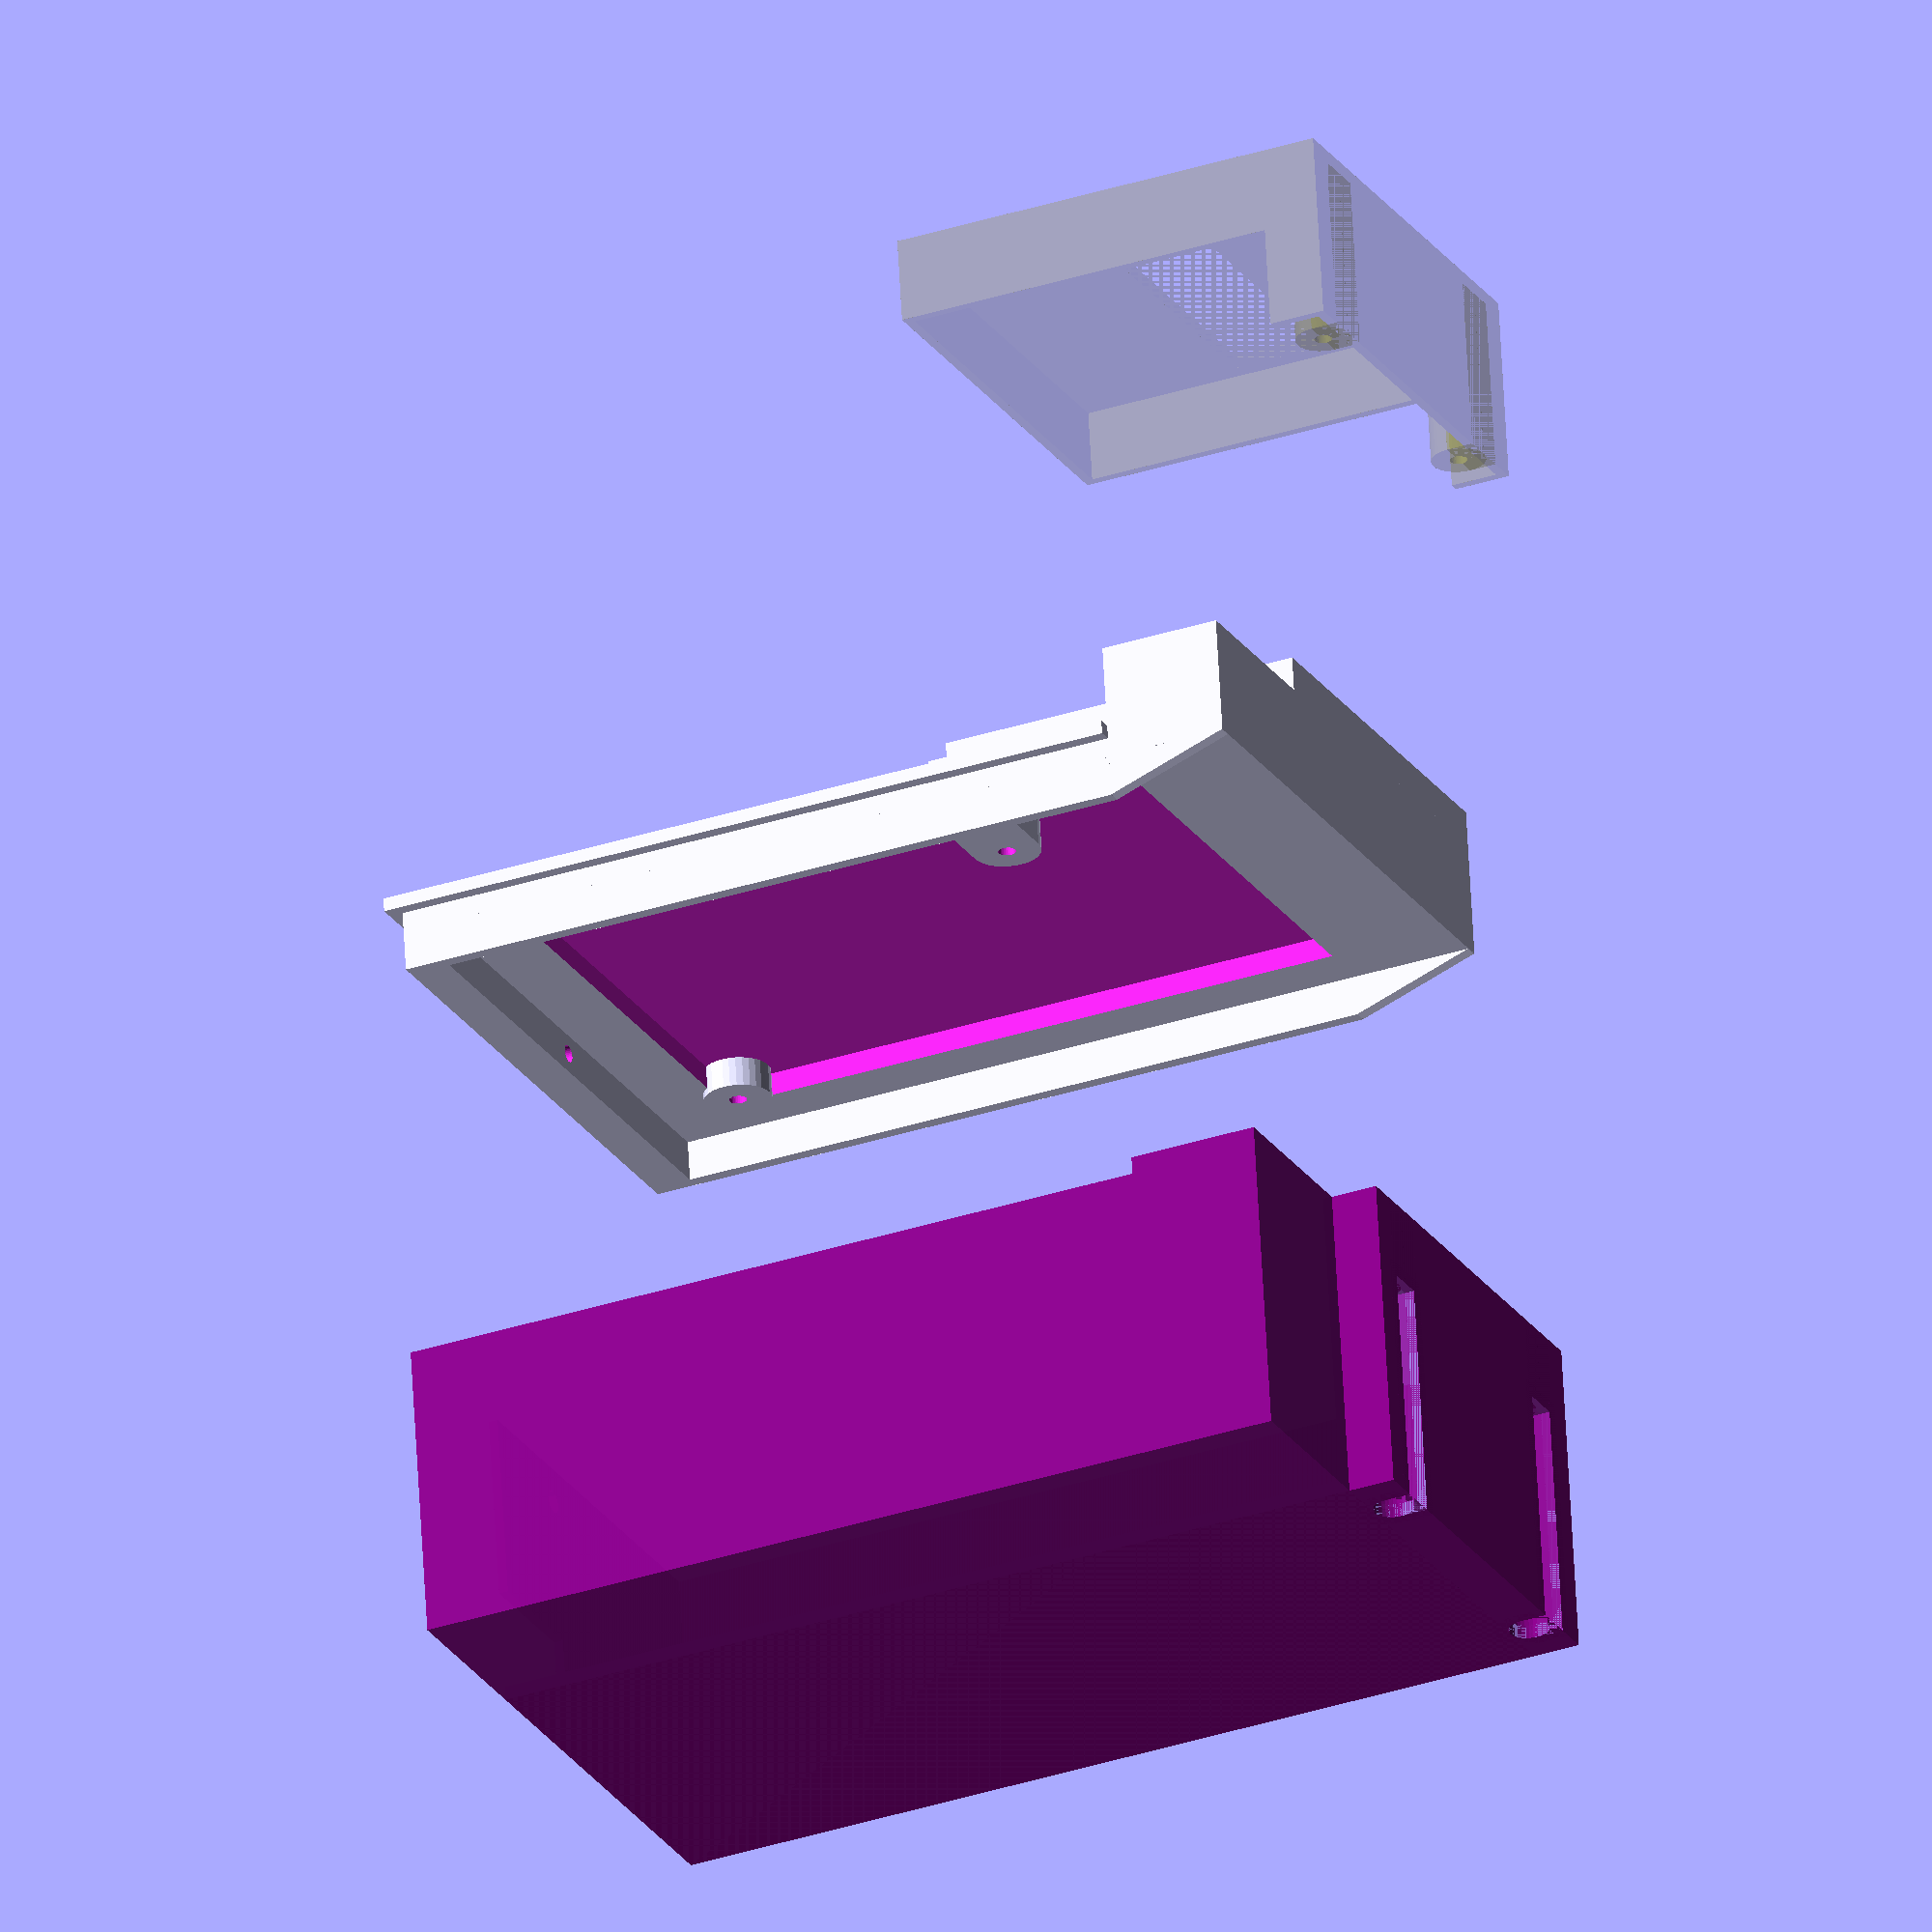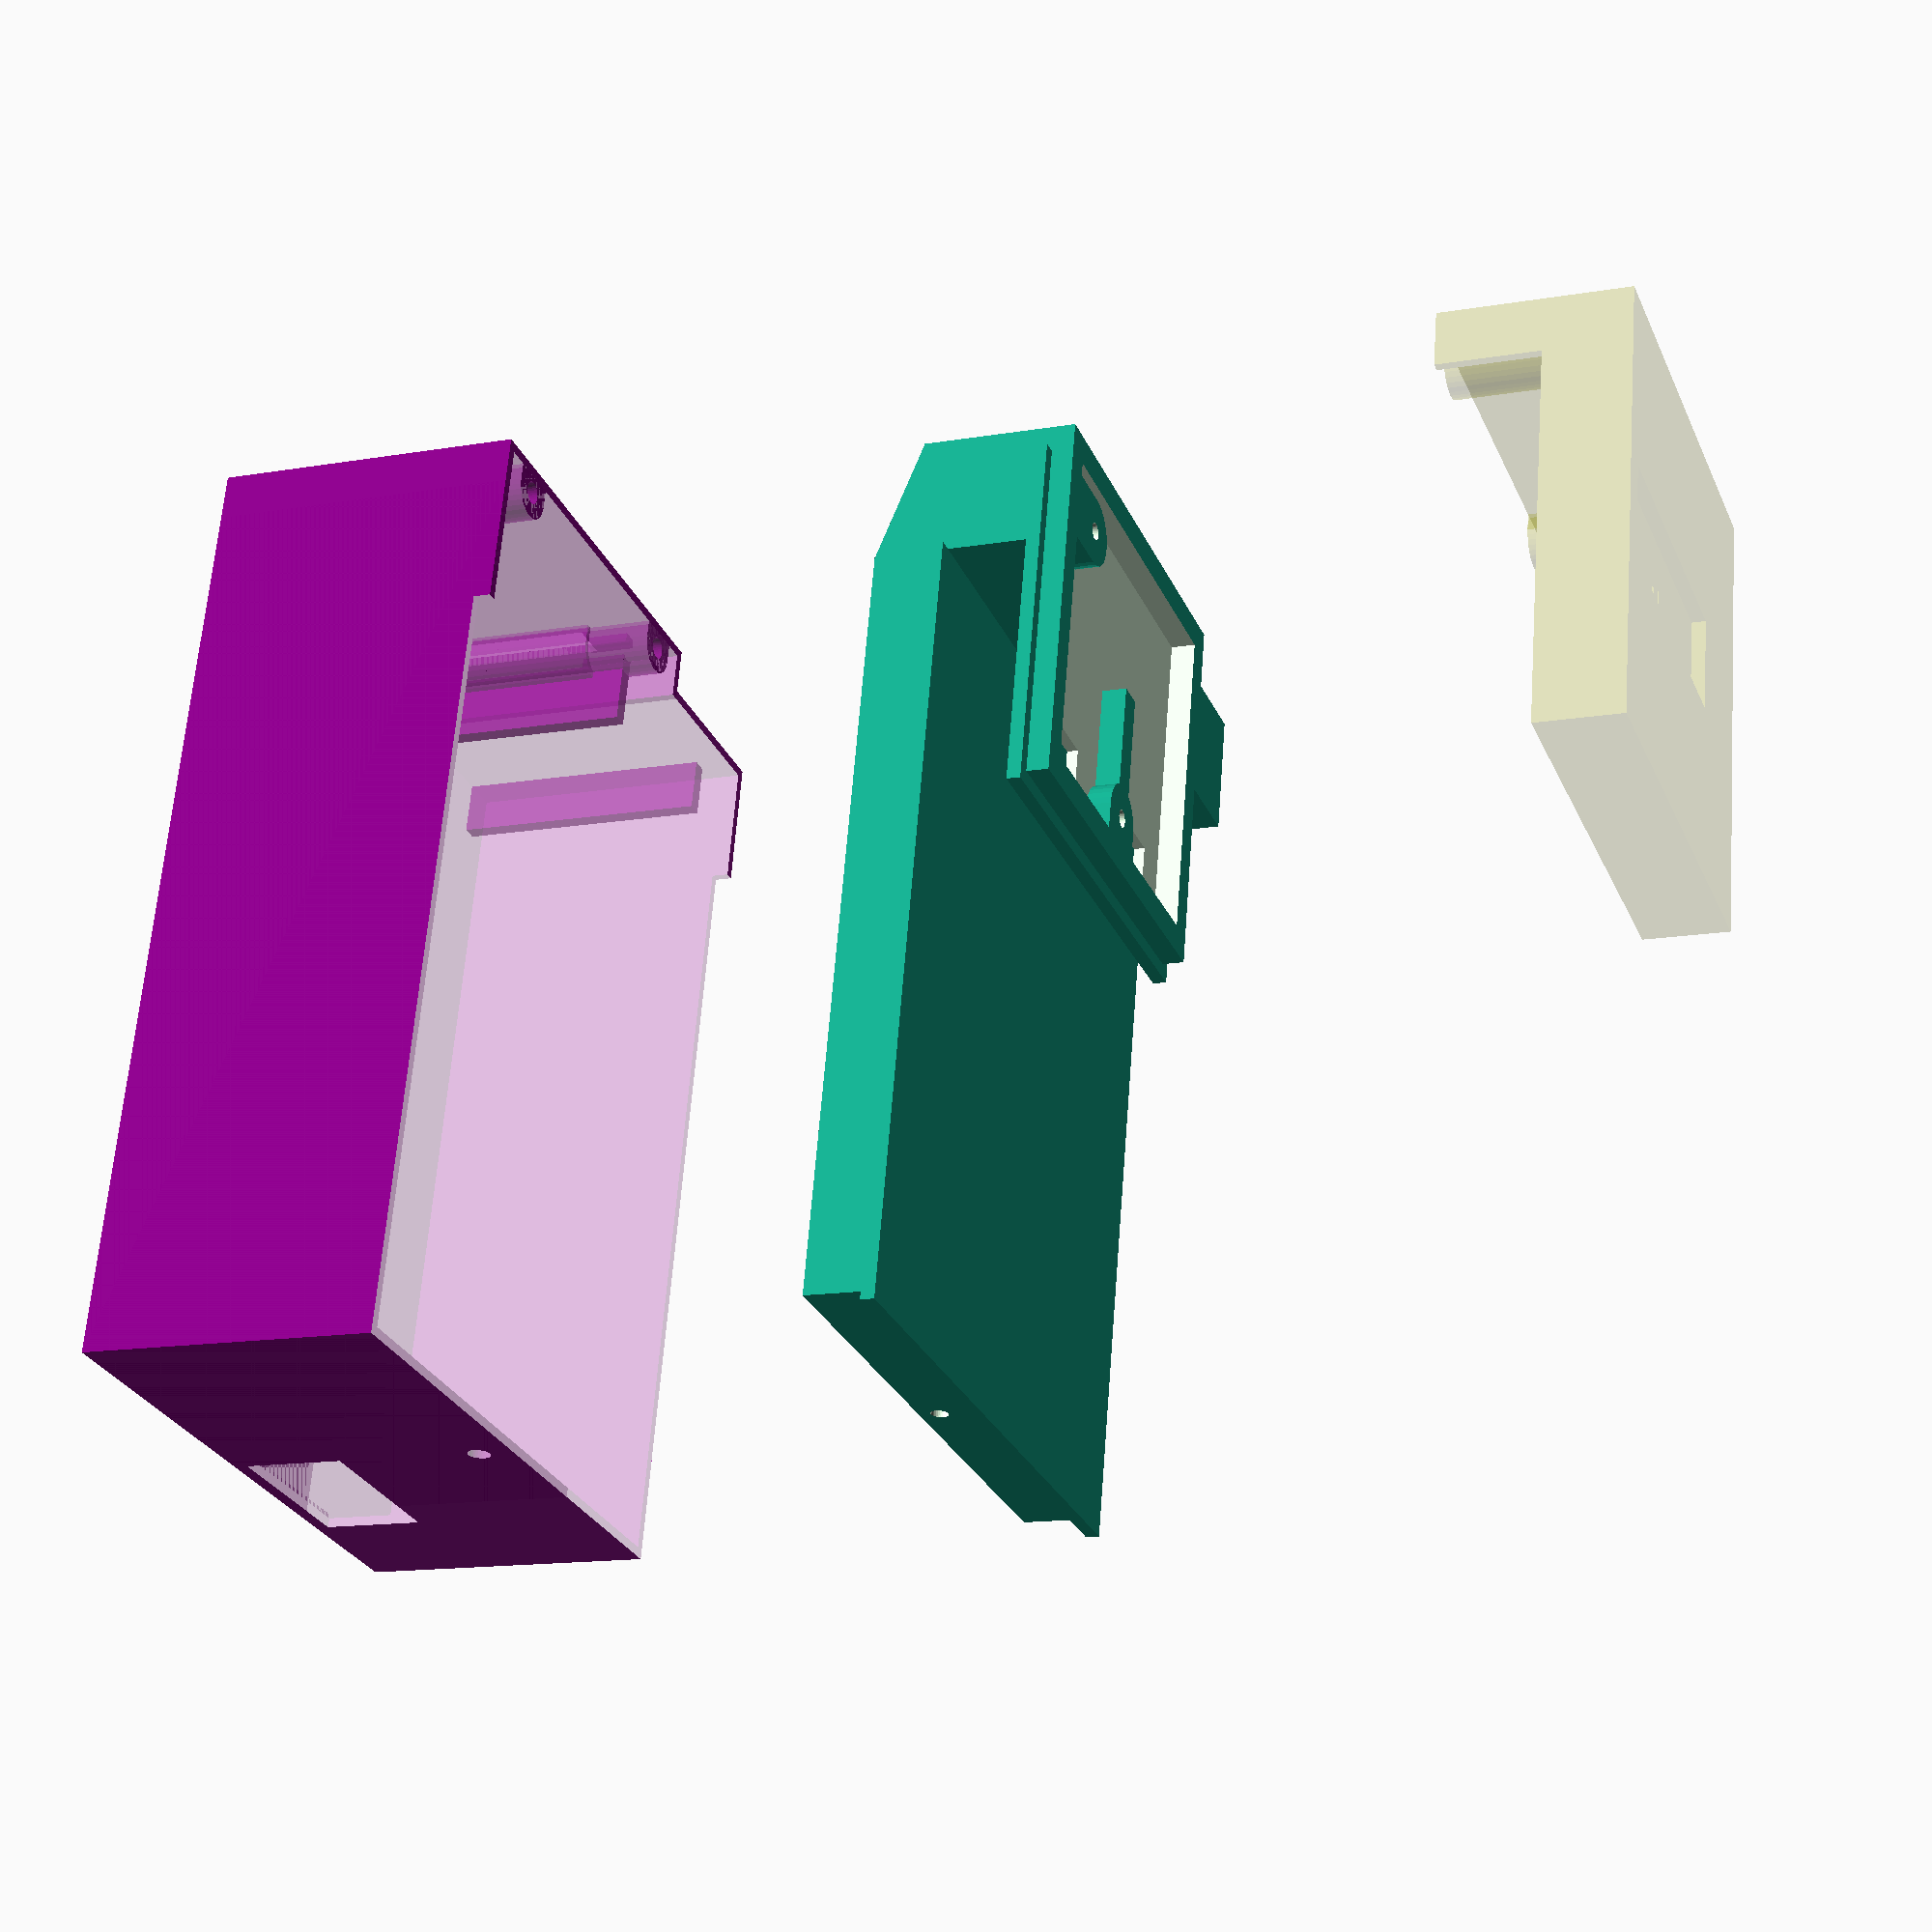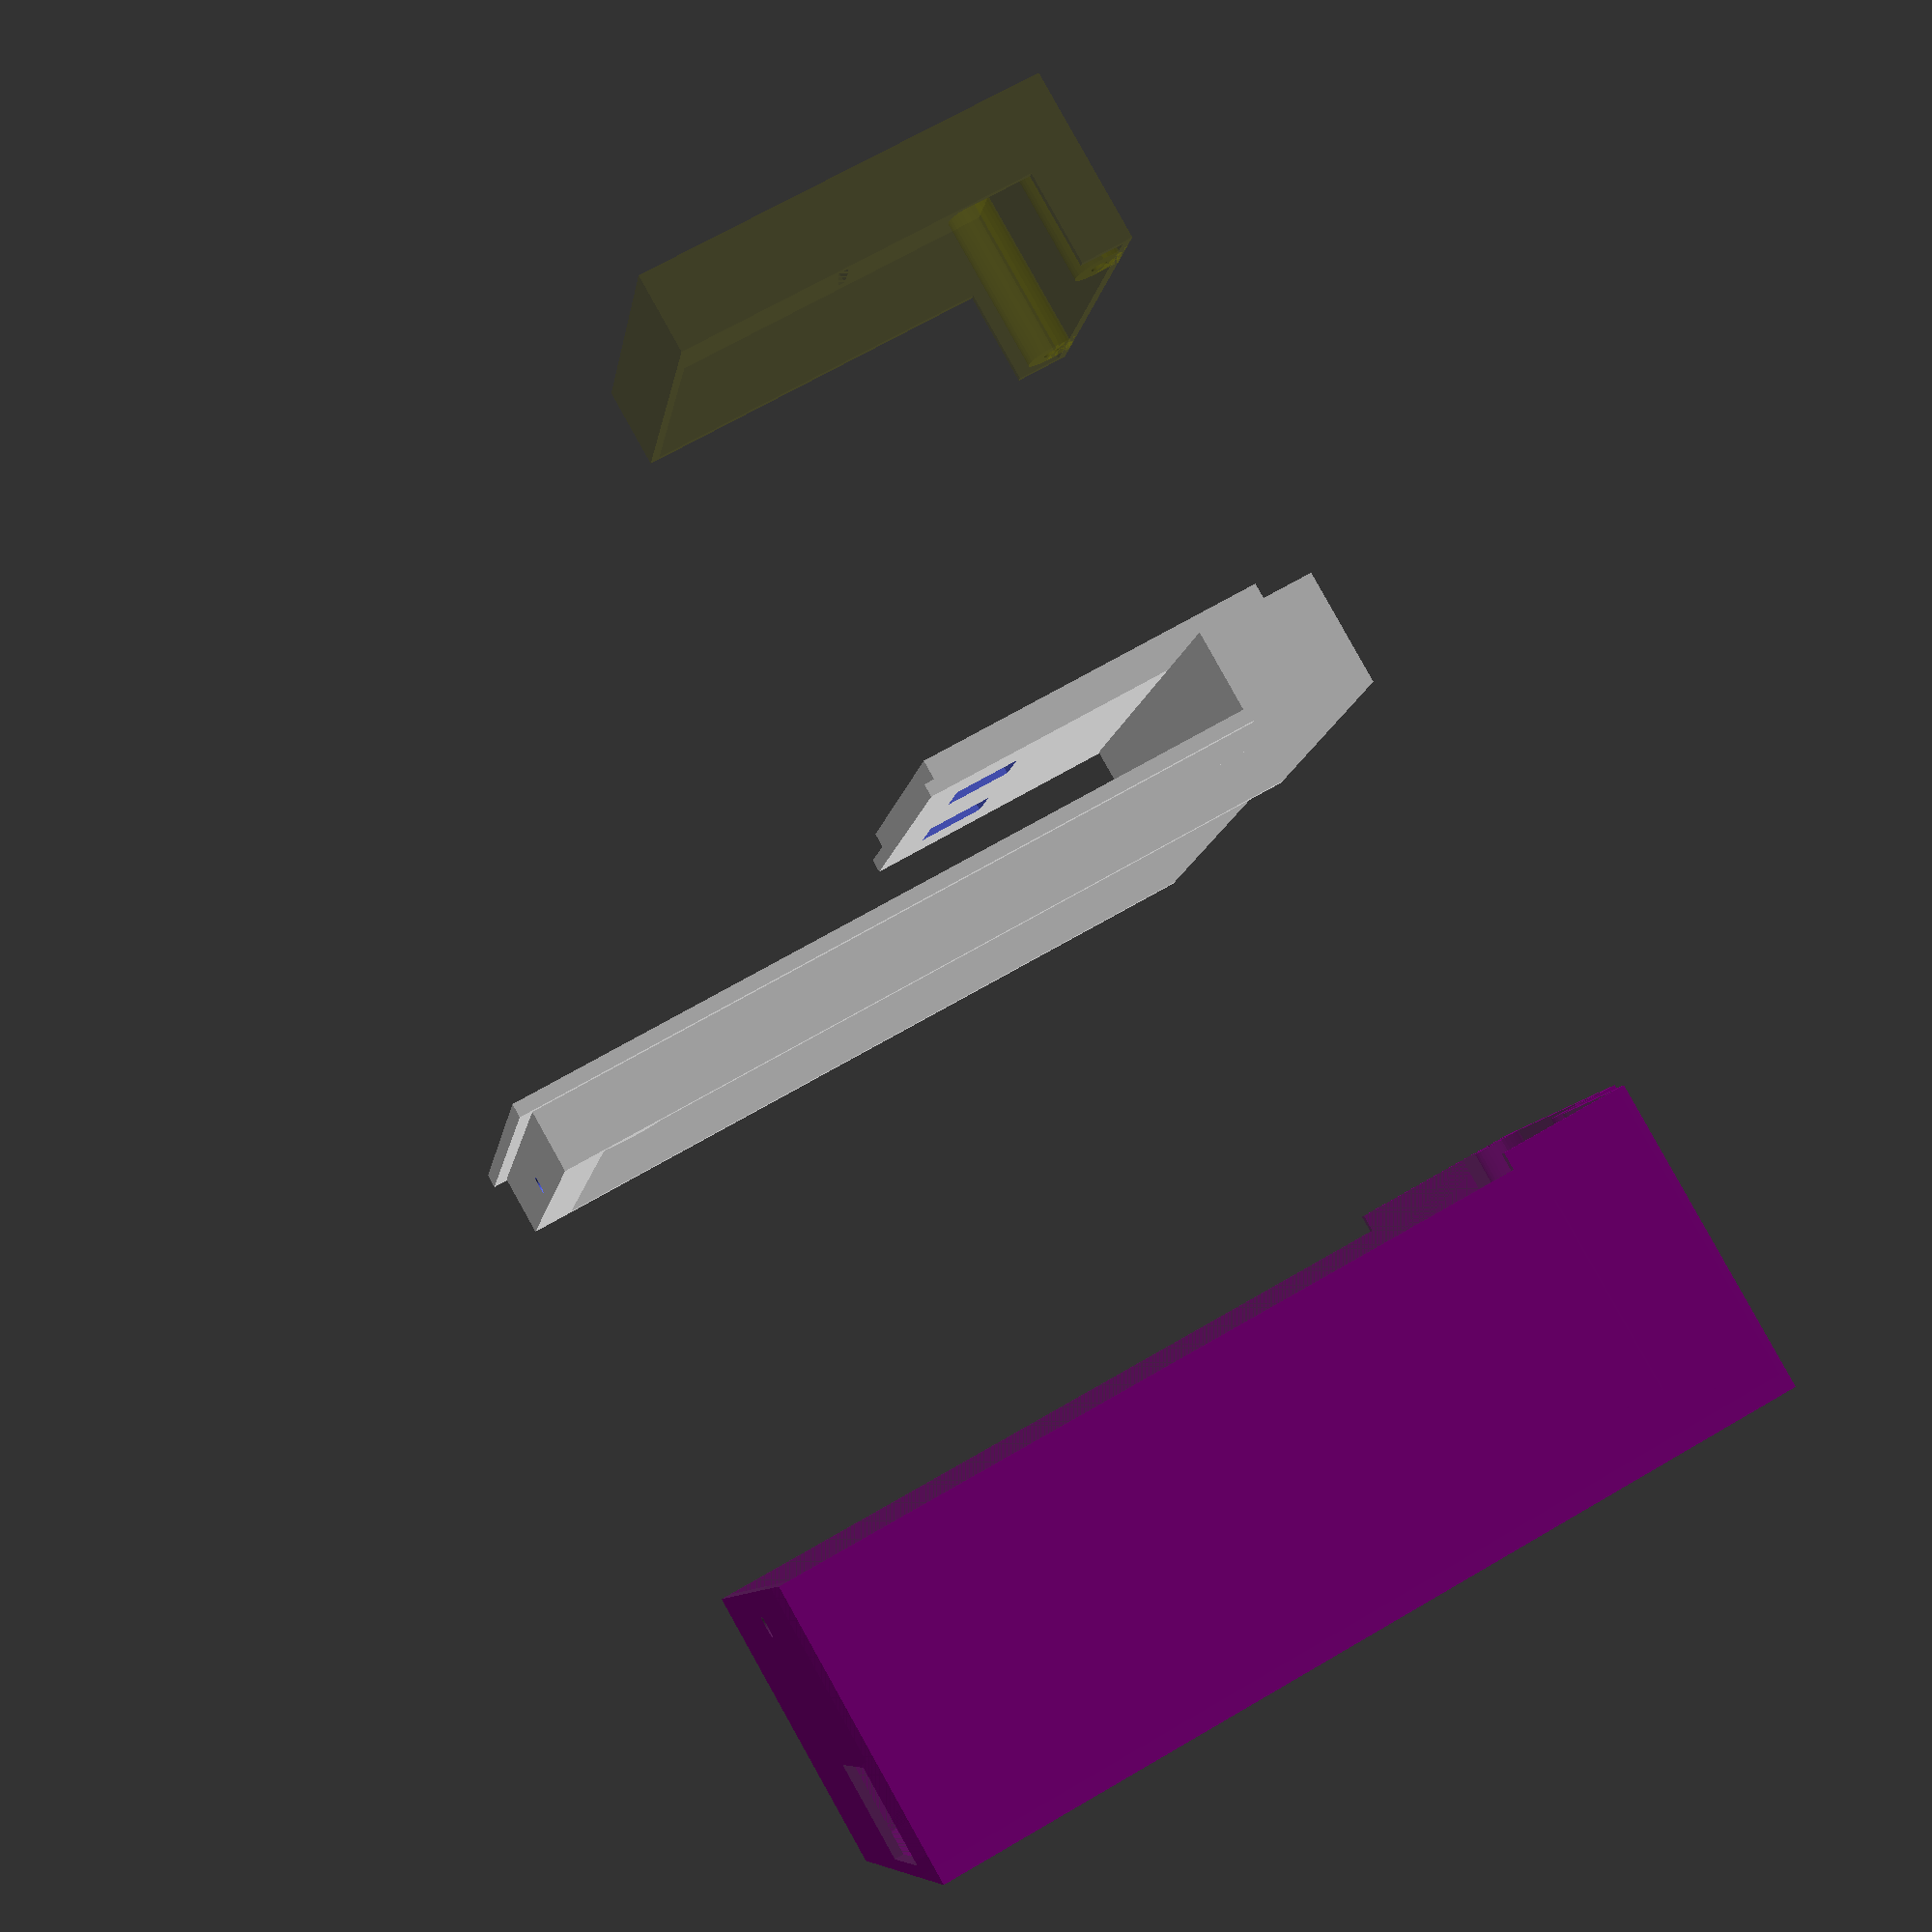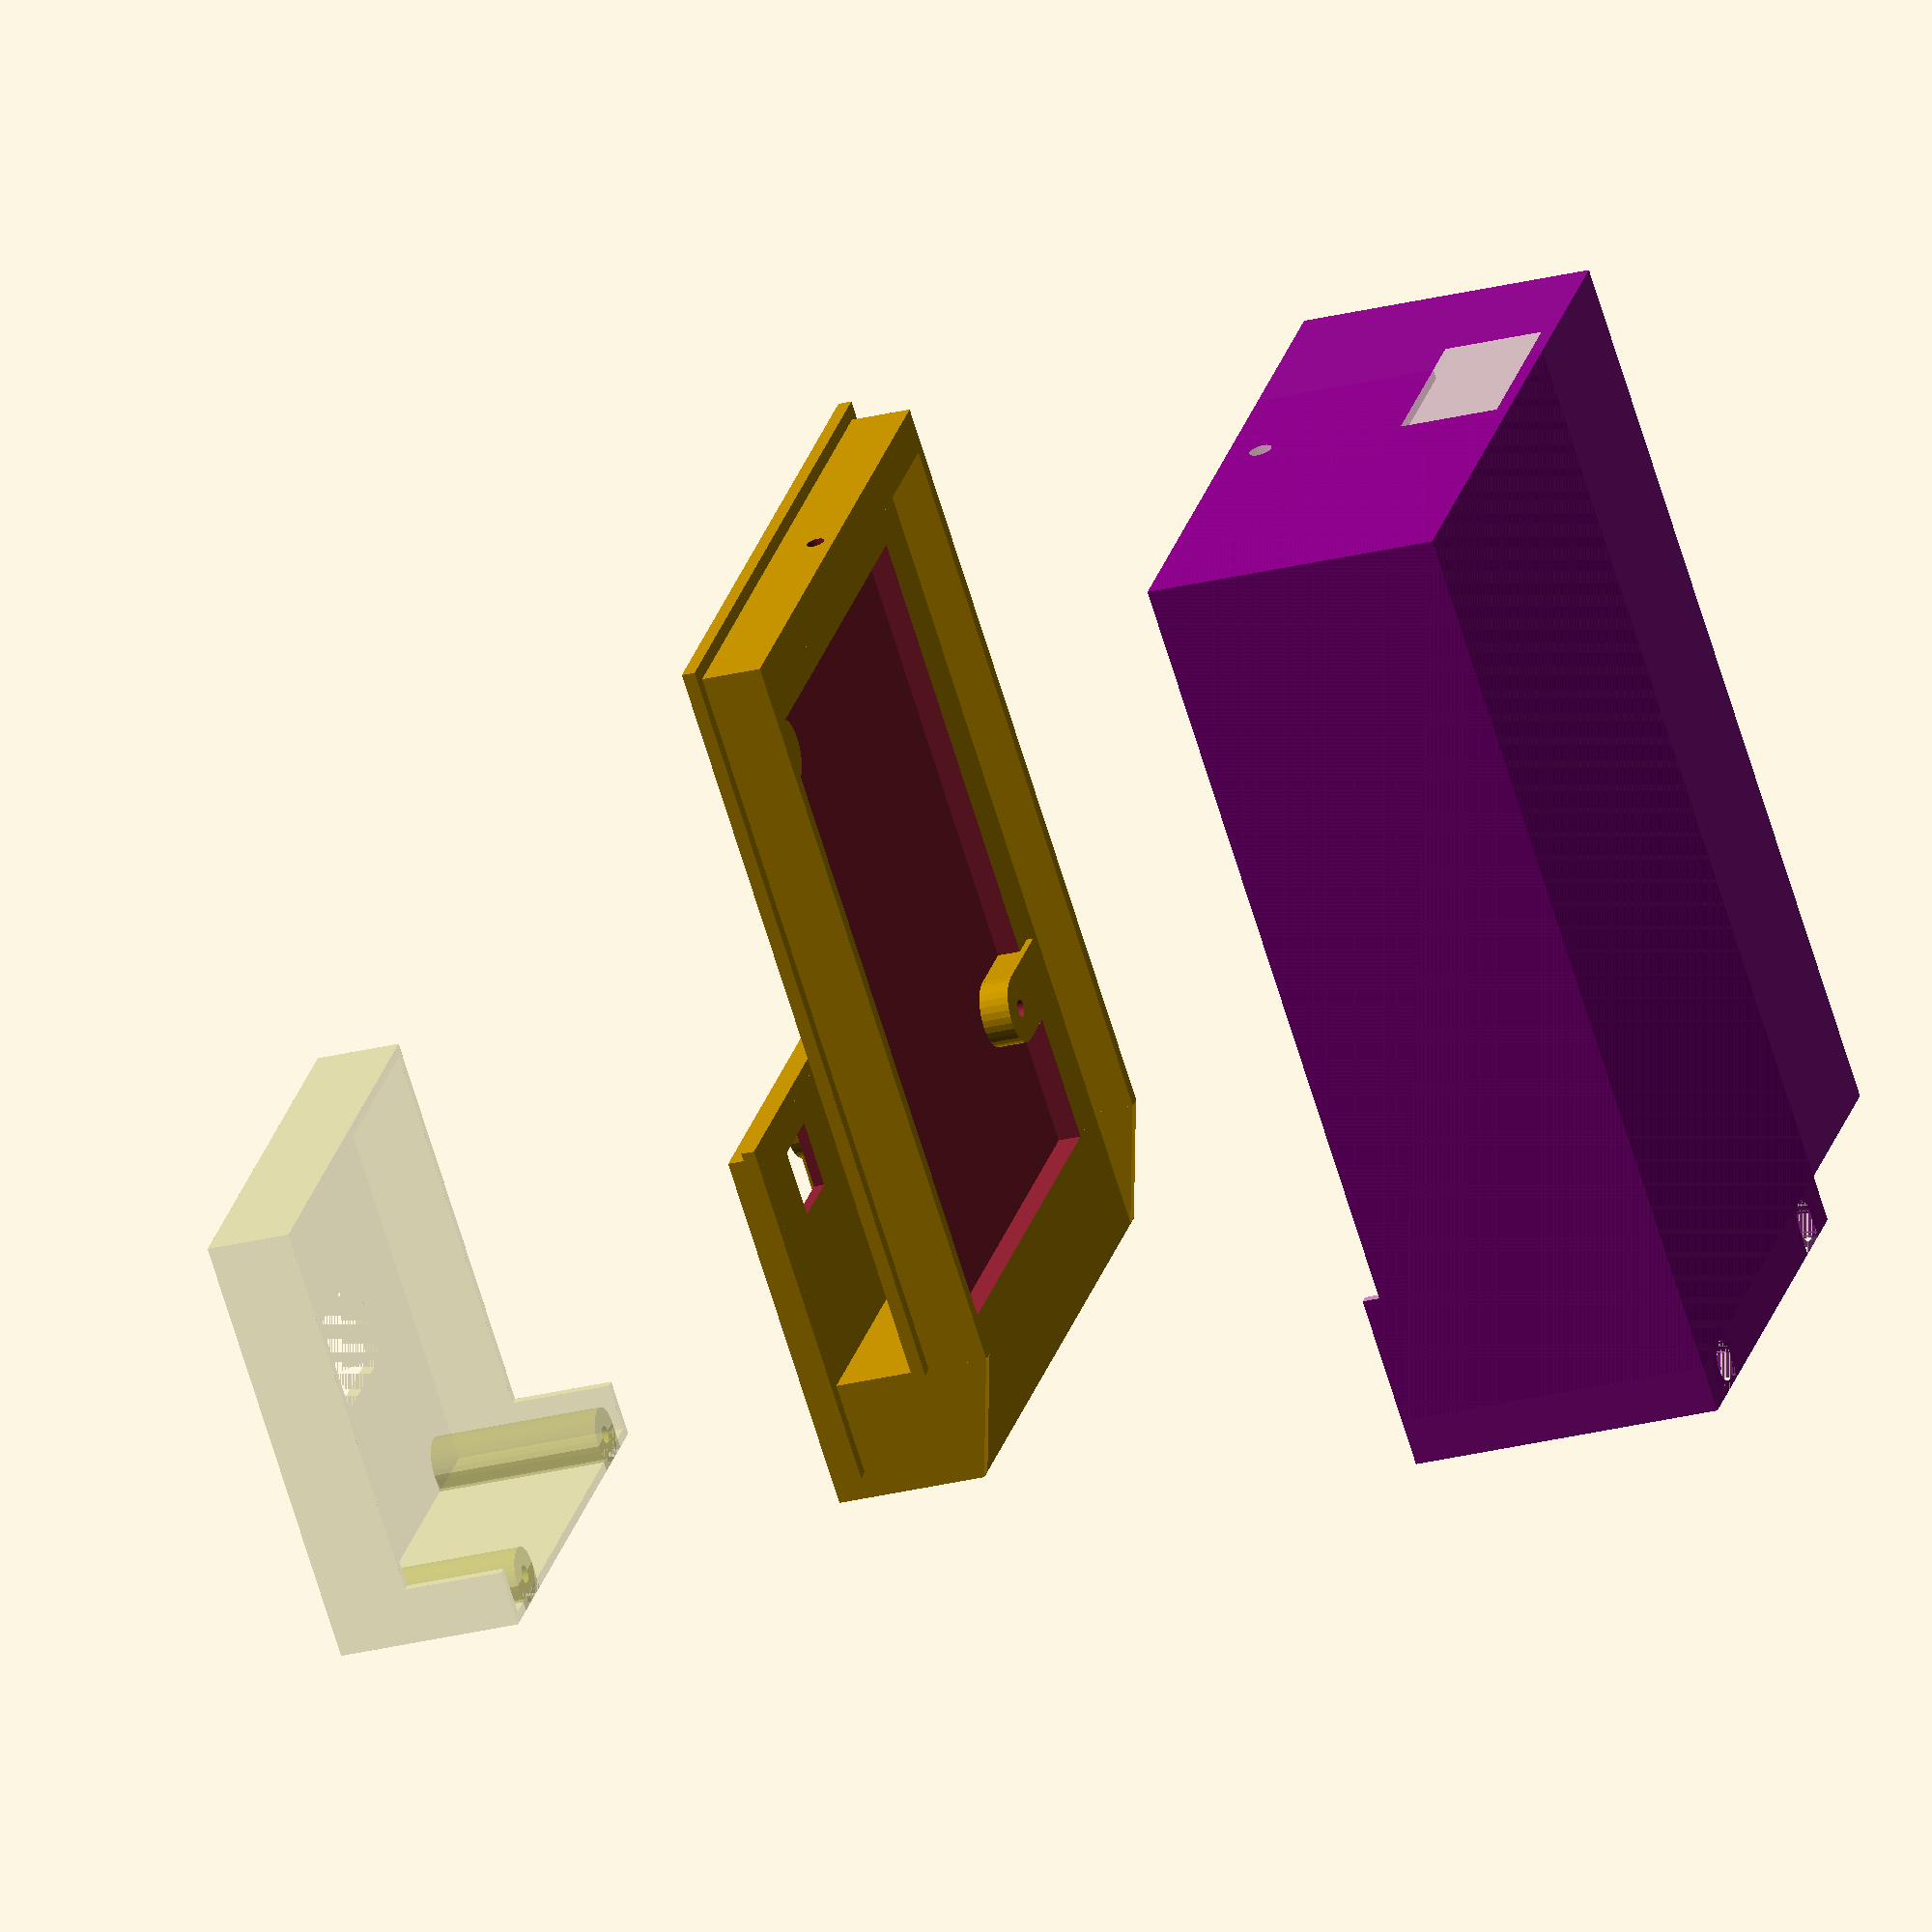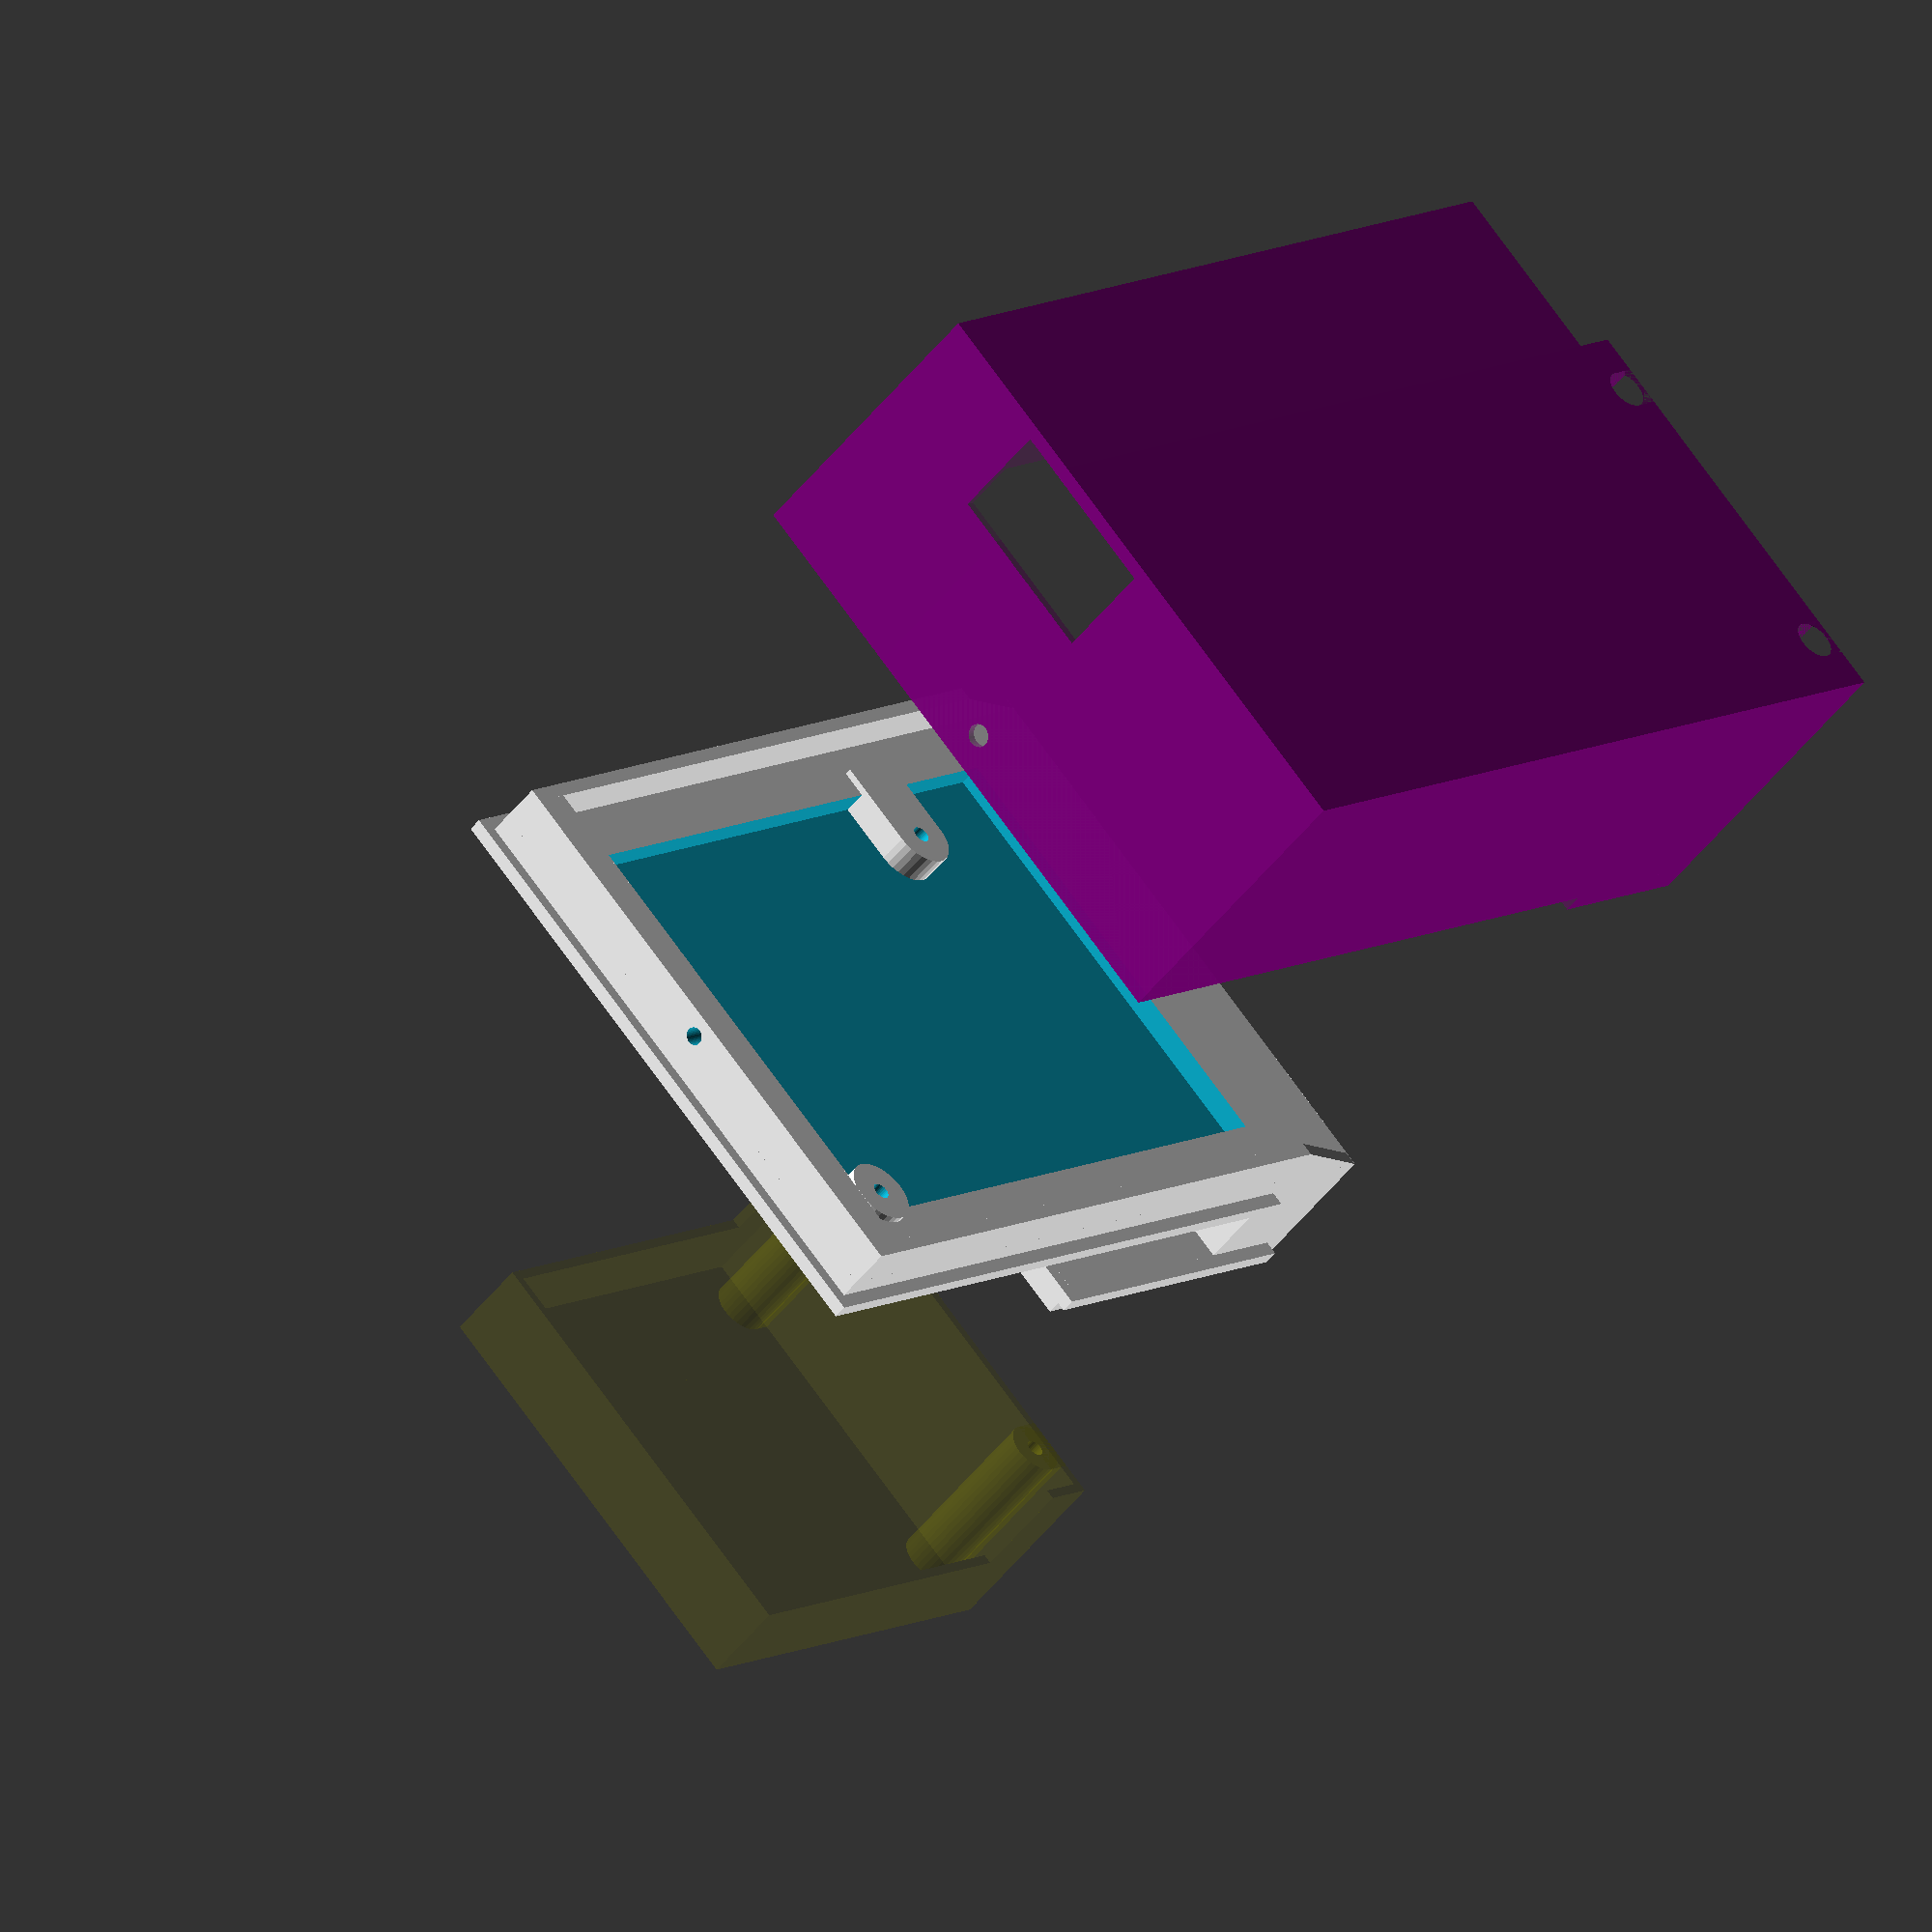
<openscad>
/*
* Open3DOLED is licensed under CC BY-NC-SA 4.0. To view a copy of this license, visit http://creativecommons.org/licenses/by-nc-sa/4.0/
*/

/*
*
* 3D IR Emitter Mount V2.1
*
* Version 0201a: first attempt
* Todo:
*  - 
* 
* Notes:
*  - 
*
*/

/* [TV Settings:] */

// Screen bezel to pixel height dimension (lgc155=11)
tv_bezel_to_pixels_vertical_distance = 11;
/*
  11 mm - LG C1 OLED and Sony XBR-48A9S Bezel Only
  14 mm - LG C1 OLED and MMK 55MBL-EL Screen protector
  7 mm - LG G3 OLED Bezel Only
  9 mm - Sony X95K MiniLED
  6.5 mm - Viewsonic XG2431
*/

// Screen bezel thickness dimension (lgc155=4.7)
tv_bezel_thickness = 6.2;
/*
  4.7 mm - LG C1 OLED Bezel Only (measured 4.4 mm)
  6.2 mm - LG C1 OLED with felt (back and front)
  29 mm - LG C1 OLED and MMK 55MBL-EL Screen protector
  30 mm - LG C1 OLED and MMK 55MBL-EL Screen protector with felt
  5.5 mm - Sony XBR-48A9S Bezel Only
  13.5 mm - LG G3 OLED Bezel Only
  15.0 mm - LG G3 OLED Bezel Only with felt (back and front)
  32 mm - Sony X95K MiniLED (it has a rounded back so I've made it a little larger than what looks like 30mm any extra can be filled with spacers)
  29 mm - Viewsonic XG2431 (it has a rounded back so we just use the thickest measurement and you will need adhesive on the top bezel.)
*/

/* [Case Settings:] */

// This is the wall thickness for the case
bevel_w = 1.0; 

/* [STL Print Settings:] */
// Orientate modules for ease of printing
orientate_print_ready = "no"; // [yes,no]

/* [PCB Diode Settings:] */

// The vertical position of the photodiode on the sensor pcb (opt101=18, bpw34=21)
sensor_pcb_sensor_vertical_position = 21.0; // bpw34 // measured from top
// sensor_pcb_sensor_vertical_position = 18; // opt101 // measured from top

// This is the width of photosensitive area (6)
photodiode_die_width = 6.0; // actual width is 3 mm but we use a larger value to get more light

// This is how far the photodiode stands of the PCB (opt101=4.3, bpw34=1.8)
photodiode_depth = 1.8; // bpw34  // measured 1.6
// photodiode_depth = 4.3; // opt101

/* [Explode Design Vertically:] */
explode=35;   // [0, 0.5, 35]


/* [Hidden:] */

shift_required = sensor_pcb_sensor_vertical_position - photodiode_die_width / 2 - tv_bezel_to_pixels_vertical_distance;

$fn = 32;
ovr = 0.01;
big = 10;

bevel_d = 1.0;

m1_4_wd_h_st = 1.3; // m1.4 self threading hole diameter
m1_4_wd_h_ch = 1.7;  // m1.4 clear hole diameter  // measured 1.4
m1_4_wd_h_hch = 3.0; // m1.4 head clear hole diameter // measured 2.5 (good to have 3 for the screw driver)


  
main_pcb_wx = 37.5;
main_pcb_wy = 50;
mb_base_er_wx = 1.0;
mb_base_er_wy = 3.0;
mb_base_er_wz = 3.0;
mb_base_w_ox = 2.0+mb_base_er_wx; // mb_base_er_wx mm of this will be for ridges on the sides to stop bending
mb_base_w_oy = 2.0+max(4.0,mb_base_er_wy); // the pro micro pcb needs an extra 4mm of clearance due to overhang.
mb_base_wx_o = main_pcb_wx+2*mb_base_w_ox;
mb_base_wy_o = main_pcb_wy+mb_base_w_oy;
mb_base_w_i = 2.0;
mb_base_wx_i = main_pcb_wx-2*mb_base_w_i;
mb_base_wy_i = main_pcb_wy-mb_base_w_i;
mb_base_bw = 0.8; // backwall
mb_base_d = 2.5; // depth (needs to provide clearance for m1.4 4mm screws minus pcb depth)
mmh_wz = 3; // mount hole
mmh_wr_s = 2.5;
mmh_wr_h = m1_4_wd_h_st/2;
mmh_list = [[34,3.5],[6.5,37.5]];
mbh_wr_h = m1_4_wd_h_st/2; // bottom hole
mt_base_wx_o = main_pcb_wx+2*mb_base_w_ox; // top
mt_base_d = 2;
mt_base_d_eff = mt_base_d+(shift_required > 0 ? shift_required : 0);
mt_base_wz = tv_bezel_thickness+mb_base_d;

sensor_pcb_wx = 26;
sensor_pcb_wy = 23.5;
sensor_pcb_wy_eff = sensor_pcb_wy+(shift_required < 0 ? -shift_required : 0);
sb_base_w_ox = 2.0;
sb_base_w_oy = 2.0;
sb_base_wx_o = sensor_pcb_wx+2*sb_base_w_ox;
sb_base_wy_o = sensor_pcb_wy_eff+sb_base_w_oy;
sb_base_w_i = 0.0;
sb_base_wx_i = sensor_pcb_wx-2*sb_base_w_i;
sb_base_wy_i = sensor_pcb_wy-sb_base_w_i;
sb_base_bw = 0.8; // backwall
sb_base_d = max(2.5, photodiode_depth+sb_base_bw); // depth - needs to be high enough to create a tunnel to reduce sensor crosstalk (and clearance for m1.4 4mm screws minus pcb depth)
ssh_wxy = 5; // sensor hole
ssh_px = [5.5, 20.5];
ssh_py = sensor_pcb_wy-sensor_pcb_sensor_vertical_position+sb_base_w_oy+bevel_w;
sdb_px = 13; // sensor divider bar
sdb_wx = 2;
sdb_wy = 12;
smh_wz = sb_base_d;  // mount hole
smh_wr_s = 2.5;
smh_wr_h = m1_4_wd_h_st/2;
smh_list = [[13,2],[3.5,20]];
st_base_wx_o = sensor_pcb_wx+2*sb_base_w_ox; // top
st_base_d = 2;
st_base_wz = sb_base_d;

sensor_o_x = (main_pcb_wx-sensor_pcb_wx+2*mb_base_w_ox-2*sb_base_w_ox)/2;
sensor_o_y = main_pcb_wy+mb_base_w_oy-sensor_pcb_wy_eff-sb_base_w_oy+(shift_required > 0 ? shift_required : 0);
sensor_o_z = -tv_bezel_thickness;

module base() {

  // main board
  translate([0,0,0])
  union() {
    difference() {
      union() {
        // main
        // bevel base
        translate([-mb_base_wx_o/2-bevel_w,0,0])
        cube([mb_base_wx_o+2*bevel_w,mb_base_wy_o+bevel_w,bevel_d]);
        // base
        translate([-mb_base_wx_o/2,bevel_w,0])
        cube([mb_base_wx_o,mb_base_wy_o,mb_base_d]);
        // top
        translate([-mt_base_wx_o/2,mb_base_wy_o+bevel_w-ovr,mb_base_d-mt_base_wz])
        cube([mt_base_wx_o,mt_base_d_eff+ovr,mt_base_wz]);
        // edge ridges
        for (px=[-mb_base_wx_o/2,mb_base_wx_o/2-mb_base_er_wx]) {
          translate([px,bevel_w,mb_base_d-ovr])
          cube([mb_base_er_wx,mb_base_wy_o,mb_base_er_wz+ovr]);
          translate([px+mb_base_er_wx,bevel_w+mb_base_wy_o,mb_base_d-ovr])
          rotate([0,-90,0])
          linear_extrude(mb_base_er_wx)
          polygon([[-ovr,-ovr],[-ovr,mt_base_d_eff],[mb_base_er_wz,-ovr]]);
        }
        translate([-mb_base_wx_o/2,bevel_w,mb_base_d-ovr])
        cube([mb_base_wx_o,mb_base_er_wy,mb_base_er_wz+ovr]);
      }
      union() {
        // pcb cutaway
        translate([-mb_base_wx_i/2,mb_base_w_oy+bevel_w+mb_base_w_i,mb_base_bw])
        cube([mb_base_wx_i,mb_base_wy_i,mb_base_d-
  mb_base_bw+ovr]);
        // bottom hole
        translate([0,bevel_w-ovr,mb_base_d+mb_base_er_wz/2])
        rotate([-90,0,0])
        cylinder(h=mb_base_er_wy+2*ovr,r=mbh_wr_h);
      }
    }
    difference() {
      union() {
        // mounting hole standoff
        for (h=mmh_list) {
          translate([h[0]-main_pcb_wx/2,h[1]+mb_base_w_oy+bevel_w,0])
          cylinder(h=mmh_wz, r=mmh_wr_s);
        }
        translate([-main_pcb_wx/2,mmh_list[1][1]+mb_base_w_oy+bevel_w-mmh_wr_s,0])
        cube([mmh_list[1][0],2*mmh_wr_s,mmh_wz]);
      }
      union() {
        for (h=mmh_list) {
          // mounting hole
          translate([h[0]-main_pcb_wx/2,h[1]+mb_base_w_oy+bevel_w,-ovr])
          cylinder(h=mmh_wz+2*ovr, r=mmh_wr_h);
        }
      }
    }
  }
    
  // sensor board
  translate([sensor_o_x,sensor_o_y,sensor_o_z])
  rotate([0,180,0])
  union() {
    difference() {
      union() {
        // main
        // bevel base
        translate([-sb_base_wx_o/2-bevel_w,0,0])
        cube([sb_base_wx_o+2*bevel_w,sb_base_wy_o+bevel_w,bevel_d]);
        // base
        translate([-sb_base_wx_o/2,bevel_w,0])
        cube([sb_base_wx_o,sb_base_wy_o,sb_base_d]);
        // top
        translate([-st_base_wx_o/2,sb_base_wy_o+bevel_w-ovr,-ovr])
        cube([st_base_wx_o,st_base_d+ovr,st_base_wz+ovr]);
      }
      // pcb cutaway
      union() {
        translate([-sb_base_wx_i/2,sb_base_w_oy+bevel_w+sb_base_w_i,sb_base_bw])
        cube([sb_base_wx_i,sb_base_wy_i,sb_base_d-
  sb_base_bw+ovr]);
      }
      // photodiode cutaways
      union() {
        for (x=ssh_px) {
          translate([x-sensor_pcb_wx/2-ssh_wxy/2, ssh_py-ssh_wxy/2,-ovr])
          cube([ssh_wxy,ssh_wxy,sb_base_d+2*ovr]);
        }
      }
    }
    difference() {
      union() {
        // mounting hole standoff
        for (h=smh_list) {
          translate([h[0]-sensor_pcb_wx/2,h[1]+sb_base_w_oy+bevel_w,0])
          cylinder(h=smh_wz, r=smh_wr_s);
        }
        translate([-sensor_pcb_wx/2+smh_list[0][0]-smh_wr_s,sb_base_w_oy+bevel_w,0])
        cube([2*smh_wr_s,smh_list[0][1],smh_wz]);
        translate([-sensor_pcb_wx/2,smh_list[1][1]+sb_base_w_oy+bevel_w-smh_wr_s,0])
        cube([smh_list[1][0],2*smh_wr_s,smh_wz]);
        translate([-sensor_pcb_wx/2+sdb_px-sdb_wx/2,sb_base_w_oy+bevel_w,0])
        cube([sdb_wx,sdb_wy,smh_wz]);
      }
      union() {
        for (h=smh_list) {
          // mounting hole
          translate([h[0]-sensor_pcb_wx/2,h[1]+sb_base_w_oy+bevel_w,-ovr])
          cylinder(h=smh_wz+2*ovr, r=smh_wr_h);
        }
      }
    }
  }
}

cover_tol = 0.3; // this is how much tolerance to allow between the cover and the bevel inner edge.
cover_screw_vertical_pos = 1;

mc_mh_wr_s = 2;
mc_mh_wr_h_ch = m1_4_wd_h_ch/2;
mc_mh_wr_h_hch = m1_4_wd_h_hch/2;
mc_mh_wr_st = mc_mh_wr_h_hch+1; // 1 gives a double wall
mc_bh_wr_h_ch = m1_4_wd_h_ch/2;
//cover_channel_width = mc_mh_wr_s+mc_mh_wr_st-bevel_w+0.5; // cable channel and securing screw mount
cover_channel_width = 2*mc_mh_wr_s-bevel_w+0.5; // cable channel and securing screw mount

main_pcb_wh = 20.0; // components and pcb // measured 17.6
mc_cc_wy = cover_channel_width;
mc_p1_px = mb_base_wx_o/2-sb_base_wx_o;
mc_usbh_px = 6; // should be 7 but appears to actually be 6
mc_usbh_pz = 15;
mc_usbh_wx = 13;
mc_usbh_wz = main_pcb_wh+mb_base_d-mc_usbh_pz;
mc_ts_wx = 1.2;
mc_ts_wy = 4;
mc_mh_pz_st = 5;
mc_mh_pxl = [main_pcb_wx/2-sensor_pcb_wx*0.05+mb_base_w_ox-sb_base_w_ox,main_pcb_wx/2-sensor_pcb_wx*0.95+mb_base_w_ox-sb_base_w_ox];
mc_mh_py = mb_base_wy_o+mt_base_d_eff+mc_cc_wy+2*bevel_w-mc_mh_wr_s;



module cover_main() {
  union () {
    difference() {
      union() {
        // main cover p1
        translate([mc_p1_px-bevel_w,0,0])
        cube([sb_base_wx_o+2*bevel_w,mb_base_wy_o+mt_base_d_eff+mc_cc_wy+2*bevel_w,main_pcb_wh+mb_base_d+bevel_w]);
        // main cover p2
        translate([-mb_base_wx_o/2-bevel_w,0,0])
        cube([mb_base_wx_o+2*bevel_w,mb_base_wy_o+mt_base_d_eff+2*bevel_w,main_pcb_wh+mb_base_d+bevel_w]);
      }
      union() {
        // main cutaway p1
        translate([mc_p1_px-cover_tol,bevel_w-cover_tol,-ovr])
        cube([sb_base_wx_o+2*cover_tol,mb_base_wy_o+2*cover_tol+mt_base_d_eff+mc_cc_wy,main_pcb_wh+mb_base_d]);
        // main cutaway p2
        translate([-mb_base_wx_o/2-cover_tol,bevel_w-cover_tol,-ovr])
        cube([mb_base_wx_o+2*cover_tol,mb_base_wy_o+2*cover_tol+mt_base_d_eff,main_pcb_wh+mb_base_d]);
        // secondary cutaway
        translate([-mb_base_wx_o/2-bevel_w-2*ovr,-ovr,-ovr])
        cube([mb_base_wx_o+2*bevel_w+4*ovr,mb_base_wy_o+bevel_w+cover_tol+ovr,bevel_d+cover_tol+ovr]);
        // usb cutaway
        translate([-main_pcb_wx/2+mc_usbh_px,-ovr,mc_usbh_pz-ovr])
        cube([mc_usbh_wx,bevel_w+2*ovr,mc_usbh_wz]);
        for (mc_mh_px=mc_mh_pxl) {
          // mounting hole
          translate([mc_mh_px,mc_mh_py,-ovr])
          cylinder(h=main_pcb_wh+mb_base_d+bevel_w+2*ovr,r=mc_mh_wr_h_ch);
          // mounting hole top
          translate([mc_mh_px,mc_mh_py,mc_mh_pz_st+bevel_w])
          cylinder(h=main_pcb_wh+mb_base_d-mc_mh_pz_st+bevel_w+ovr,r=mc_mh_wr_h_hch);
          translate([mc_mh_px-mc_mh_wr_h_hch,mc_mh_py,mc_mh_pz_st+bevel_w])
          cube([2*mc_mh_wr_h_hch,mc_mh_wr_h_hch+big,main_pcb_wh+mb_base_d-mc_mh_pz_st+bevel_w]);
        }
        // bottom hole
        translate([0,-ovr,mb_base_d+mb_base_er_wz/2])
        rotate([-90,0,0])
        cylinder(h=bevel_w+2*ovr,r=mc_bh_wr_h_ch);
      }
    }
    difference() {
      intersection() {
        union() {
          for (mc_mh_px=mc_mh_pxl) {
            // mounting hole standoff
            translate([mc_mh_px,mc_mh_py,0])
            cylinder(h=main_pcb_wh+mb_base_d,r=mc_mh_wr_s);
            translate([mc_mh_px-mc_mh_wr_s,mc_mh_py,0])
            cube([2*mc_mh_wr_s,mb_base_wy_o+mt_base_d_eff+mc_cc_wy+2*bevel_w-mc_mh_py,main_pcb_wh+mb_base_d]);
            // mounting hole standoff top
            translate([mc_mh_px,mc_mh_py,mc_mh_pz_st])
            cylinder(h=main_pcb_wh+mb_base_d-mc_mh_pz_st+bevel_w,r=mc_mh_wr_st);
            translate([mc_mh_px-mc_mh_wr_st,mc_mh_py,mc_mh_pz_st])
            cube([2*mc_mh_wr_st,mb_base_wy_o+mt_base_d_eff+mc_cc_wy+2*bevel_w-mc_mh_py,main_pcb_wh+mb_base_d-mc_mh_pz_st+bevel_w]);
            // main cover top supports
            for (px_wy=[[-mb_base_wx_o/2+mb_base_er_wx+cover_tol,mc_ts_wy],[mc_mh_pxl[1]-mc_ts_wx/2,mc_ts_wy+cover_channel_width],[mc_mh_pxl[0]-mc_ts_wx/2,mc_ts_wy+cover_channel_width]]) {
              translate([px_wy[0],mb_base_wy_o+mt_base_d_eff+cover_tol+bevel_w-mc_ts_wy,mb_base_d-ovr])
              cube([mc_ts_wx,px_wy[1]+ovr,main_pcb_wh+2*ovr]);
            }
          }
        }
      union() {
        // main cover p1 (same as above)
        translate([mc_p1_px-bevel_w,0,0])
        cube([sb_base_wx_o+2*bevel_w,mb_base_wy_o+mt_base_d_eff+mc_cc_wy+2*bevel_w,main_pcb_wh+mb_base_d+bevel_w]);
        // main cover p2 (same as above)
        translate([-mb_base_wx_o/2-bevel_w,0,0])
        cube([mb_base_wx_o+2*bevel_w,mb_base_wy_o+mt_base_d_eff+2*bevel_w,main_pcb_wh+mb_base_d+bevel_w]);
      }
      }
      union() {
        for (mc_mh_px=mc_mh_pxl) {
          // mounting hole
          translate([mc_mh_px,mc_mh_py,-ovr])
          cylinder(h=main_pcb_wh+mb_base_d+bevel_w+2*ovr,r=mc_mh_wr_h_ch);
          // mounting hole top
          translate([mc_mh_px,mc_mh_py,mc_mh_pz_st+bevel_w])
          cylinder(h=main_pcb_wh+mb_base_d-mc_mh_pz_st+ovr,r=mc_mh_wr_h_hch);
          translate([mc_mh_px-mc_mh_wr_h_hch,mc_mh_py,mc_mh_pz_st+bevel_w])
          cube([2*mc_mh_wr_h_hch,mc_mh_wr_h_hch+big,main_pcb_wh+mb_base_d-mc_mh_pz_st]);
        }
      }
    }
  }
}

sensor_pcb_wh = 4.0; // components and pcb // measured 3.14 mm but we need room for cables to bend over
sc_cc_wy = cover_channel_width;
sc_irh_px = -1;
sc_irh_py = 10;
sc_irh_wx = 21;
sc_irh_wy = 7;
sc_mh_wr_s = 2;
sc_mh_wr_h_st = m1_4_wd_h_st/2;
sc_mh_pxl = [-sensor_pcb_wx*0.45,sensor_pcb_wx*0.45];
sc_mh_py = sb_base_wy_o+st_base_d+sc_cc_wy+bevel_w-cover_screw_vertical_pos;

module cover_sensor() {
  translate([sensor_o_x,sensor_o_y,sensor_o_z])
  rotate([0,180,0])
  union () {
    difference() {
      union() {
        // main cover
        translate([-sb_base_wx_o/2-bevel_w,0,-tv_bezel_thickness])
        cube([sb_base_wx_o+2*bevel_w,sb_base_wy_o+st_base_d+sc_cc_wy+2*bevel_w,sensor_pcb_wh+sb_base_d+tv_bezel_thickness+bevel_w]);
      }
      union() {
        // main cutaway
        translate([-sb_base_wx_o/2-cover_tol,bevel_w-cover_tol,-tv_bezel_thickness-ovr])
        cube([sb_base_wx_o+2*cover_tol,sb_base_wy_o+2*cover_tol+st_base_d+sc_cc_wy,sensor_pcb_wh+sb_base_d+tv_bezel_thickness]);
        // secondary cutaway
        translate([-sb_base_wx_o/2-bevel_w-2*ovr,-ovr,-tv_bezel_thickness-ovr])
        cube([sb_base_wx_o+2*bevel_w+4*ovr,sb_base_wy_o+st_base_d+bevel_w+cover_tol+ovr,tv_bezel_thickness+bevel_d+cover_tol+ovr]);
        // ir led cutaway
        translate([-sensor_pcb_wx/2+sc_irh_px,sb_base_w_oy+bevel_w+sc_irh_py,sensor_pcb_wh+sb_base_d-ovr])
        cube([sc_irh_wx,sc_irh_wy,bevel_d+2*ovr]);
      }
    }
    difference() {
      union() {
        for (sc_mh_px=sc_mh_pxl) {
          // mounting hole standoff
          translate([sc_mh_px,sc_mh_py,-tv_bezel_thickness])
          cylinder(h=sensor_pcb_wh+sb_base_d+tv_bezel_thickness,r=sc_mh_wr_s);
          translate([sc_mh_px-sc_mh_wr_s,sc_mh_py,-tv_bezel_thickness])
          cube([2*sc_mh_wr_s,sb_base_wy_o+st_base_d+sc_cc_wy+2*bevel_w-sc_mh_py,sensor_pcb_wh+sb_base_d+tv_bezel_thickness]);
        }
      }
      union() {
        for (sc_mh_px=sc_mh_pxl) {
          // mounting hole
          translate([sc_mh_px,sc_mh_py,-tv_bezel_thickness-ovr])
          cylinder(h=sensor_pcb_wh+sb_base_d+tv_bezel_thickness+ovr,r=sc_mh_wr_h_st);
        }
      }
    }
  }
}


build_base = 0;
build_cover_main = 0;
build_cover_sensor = 0;

if (orientate_print_ready == "yes") {
  translate([0,0,mb_base_wy_o+bevel_w+mt_base_d_eff])rotate([-90,0,0])base();
  translate([+mb_base_wx_o+2*bevel_w+5,0,main_pcb_wh+mb_base_d+bevel_w])rotate([180,0,0])cover_main();
  translate([-mb_base_wx_o-2*bevel_w-5,-mb_base_wy_o-bevel_w-mt_base_d_eff,sensor_pcb_wh+sb_base_d+tv_bezel_thickness+bevel_w])cover_sensor();
}
else if (build_base == 1)
{
  base();
}
else if (build_cover_main == 1)
{
  cover_main();
}
else if (build_cover_sensor == 1)
{
  cover_sensor();
}
else {
  base();
  color(c=[0.5,0,0.5,0.25])translate([0,0,explode])cover_main();
  color(c=[0.5,0.5,0,0.25])translate([0,0,-explode])cover_sensor();
}
</openscad>
<views>
elev=115.6 azim=245.3 roll=183.1 proj=o view=wireframe
elev=194.3 azim=167.5 roll=69.5 proj=p view=solid
elev=94.2 azim=278.7 roll=209.2 proj=p view=solid
elev=205.5 azim=310.4 roll=247.5 proj=o view=wireframe
elev=231.1 azim=223.7 roll=216.9 proj=o view=wireframe
</views>
